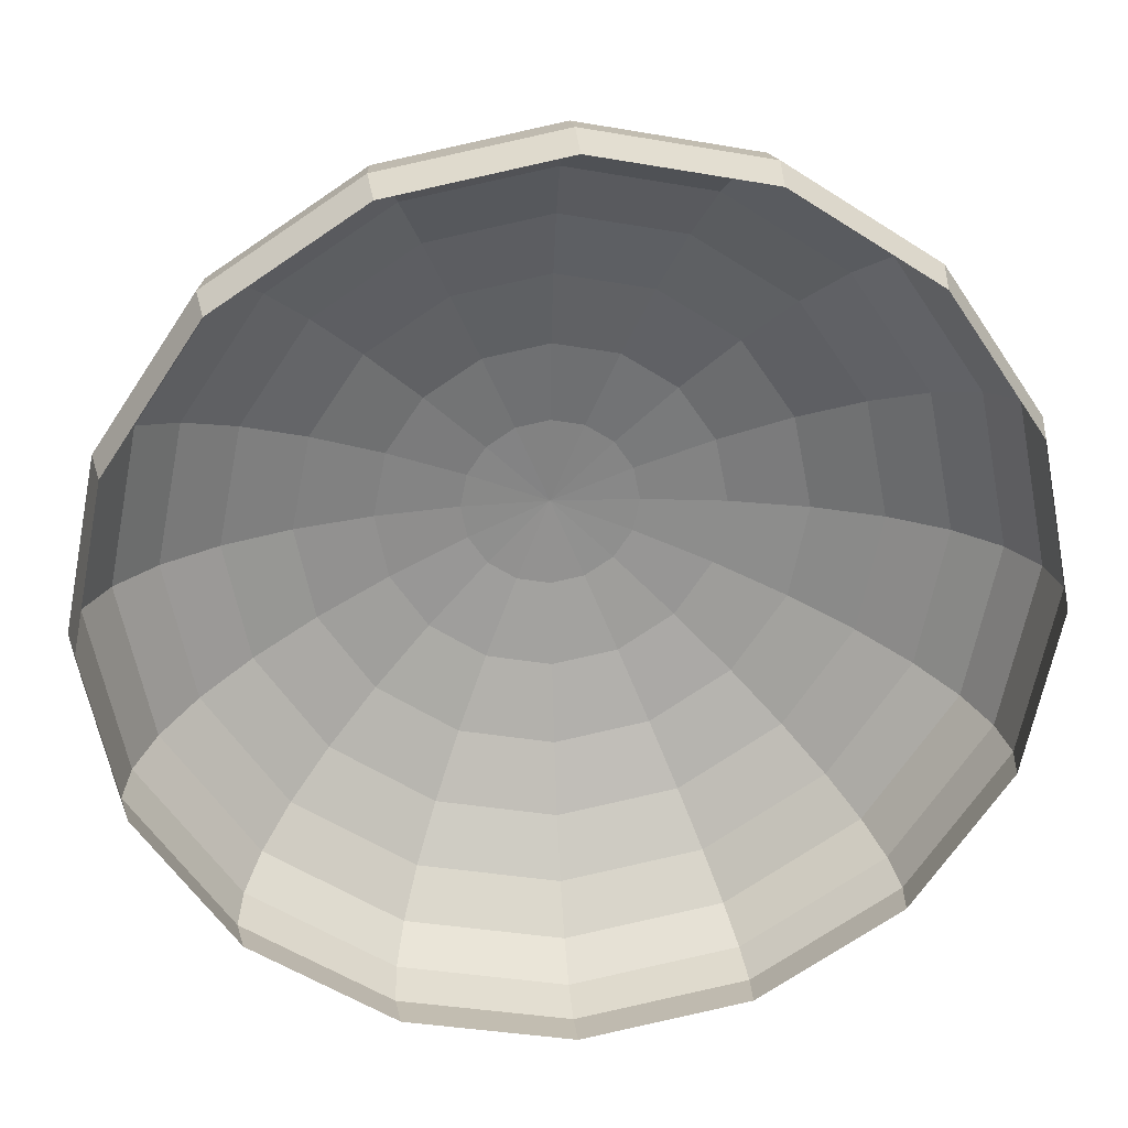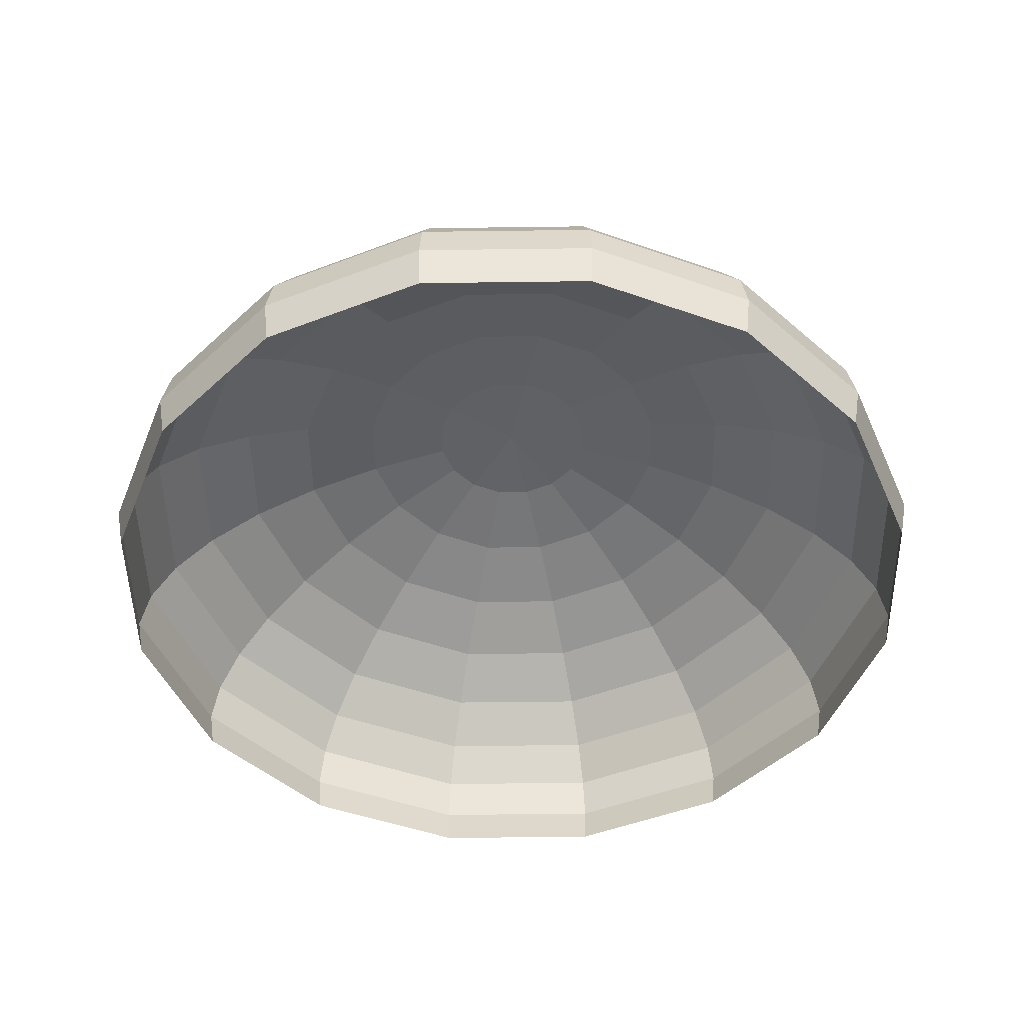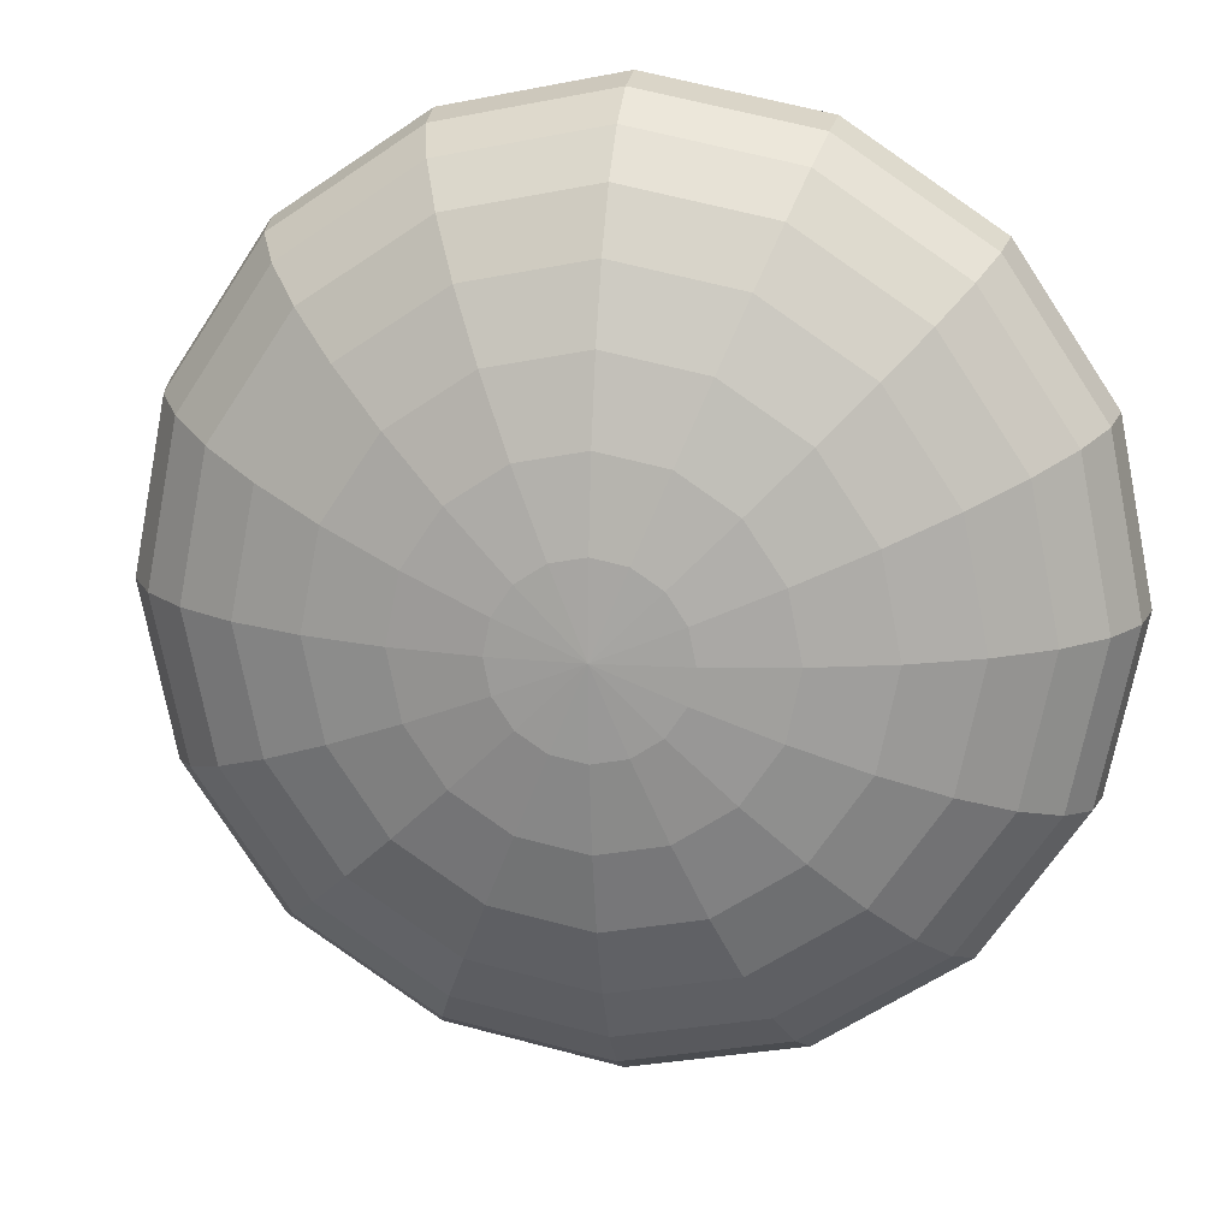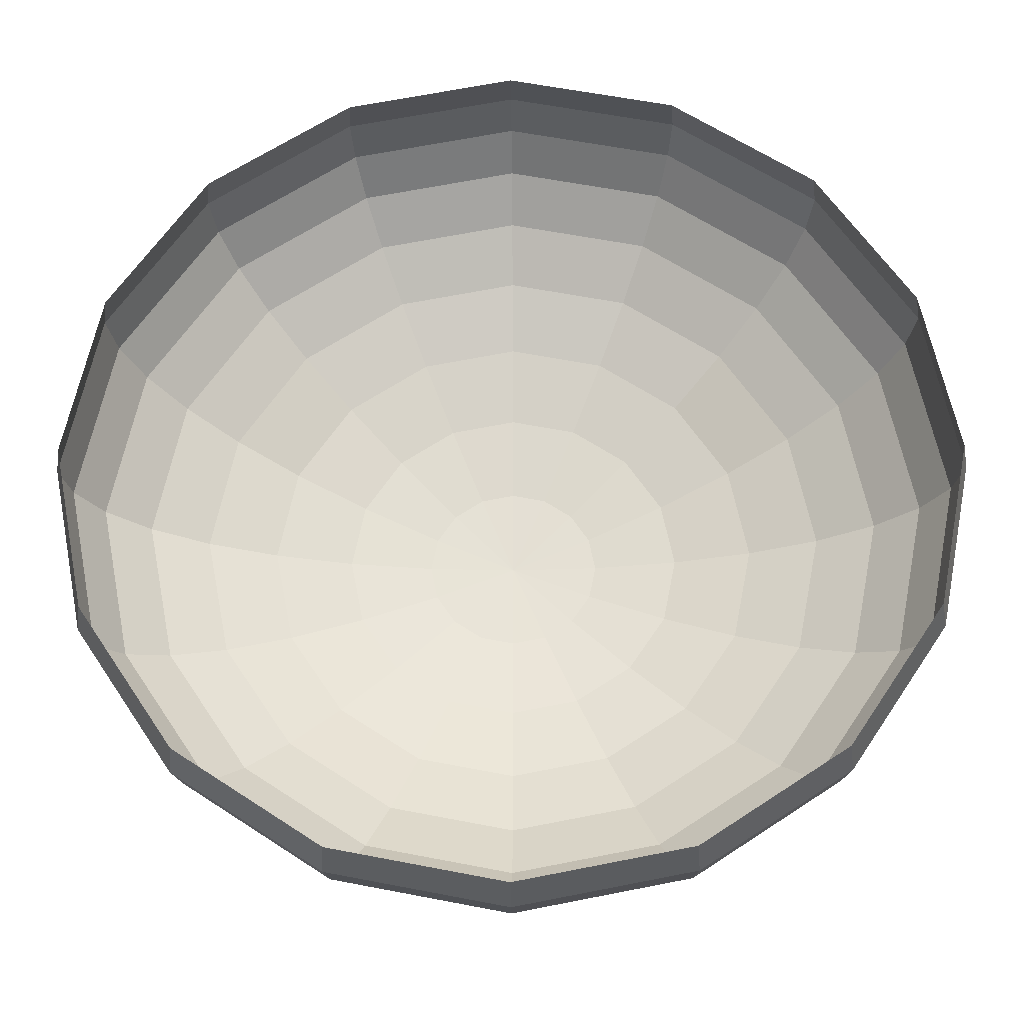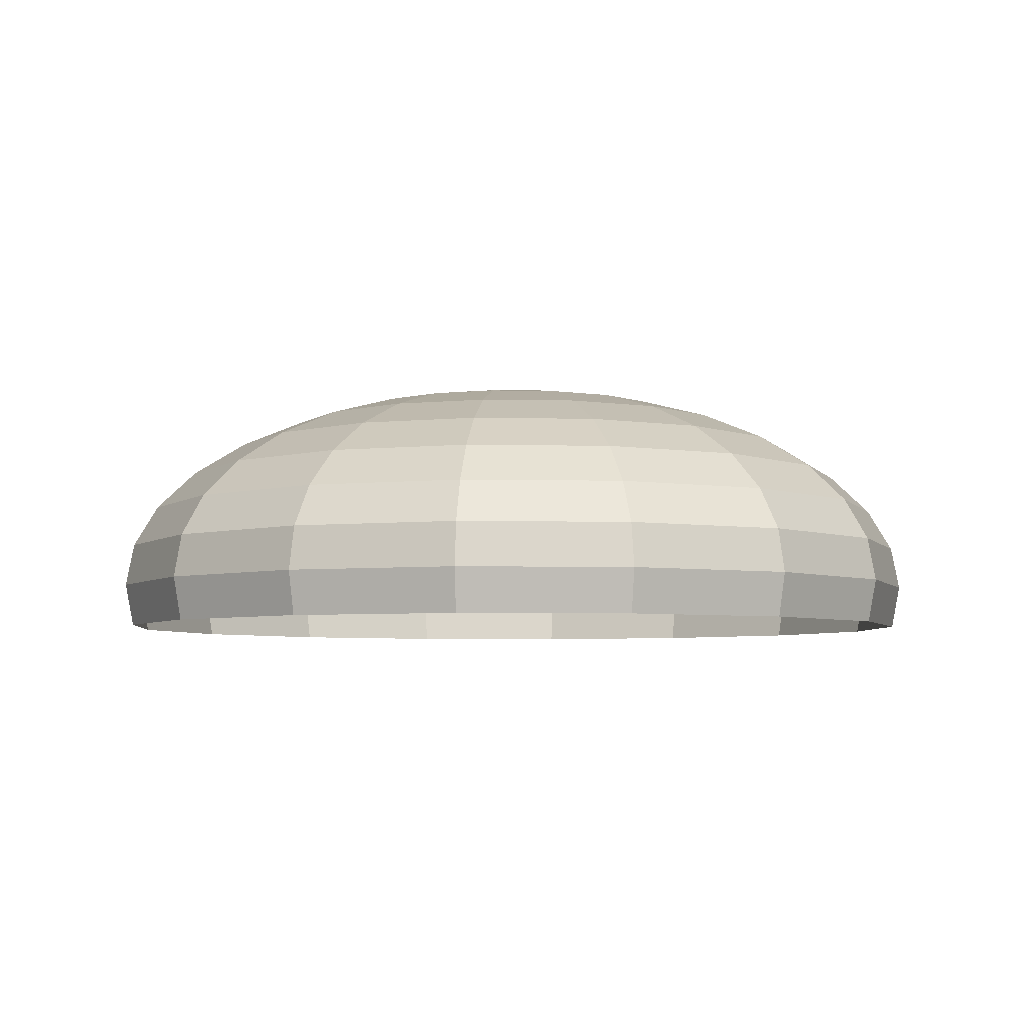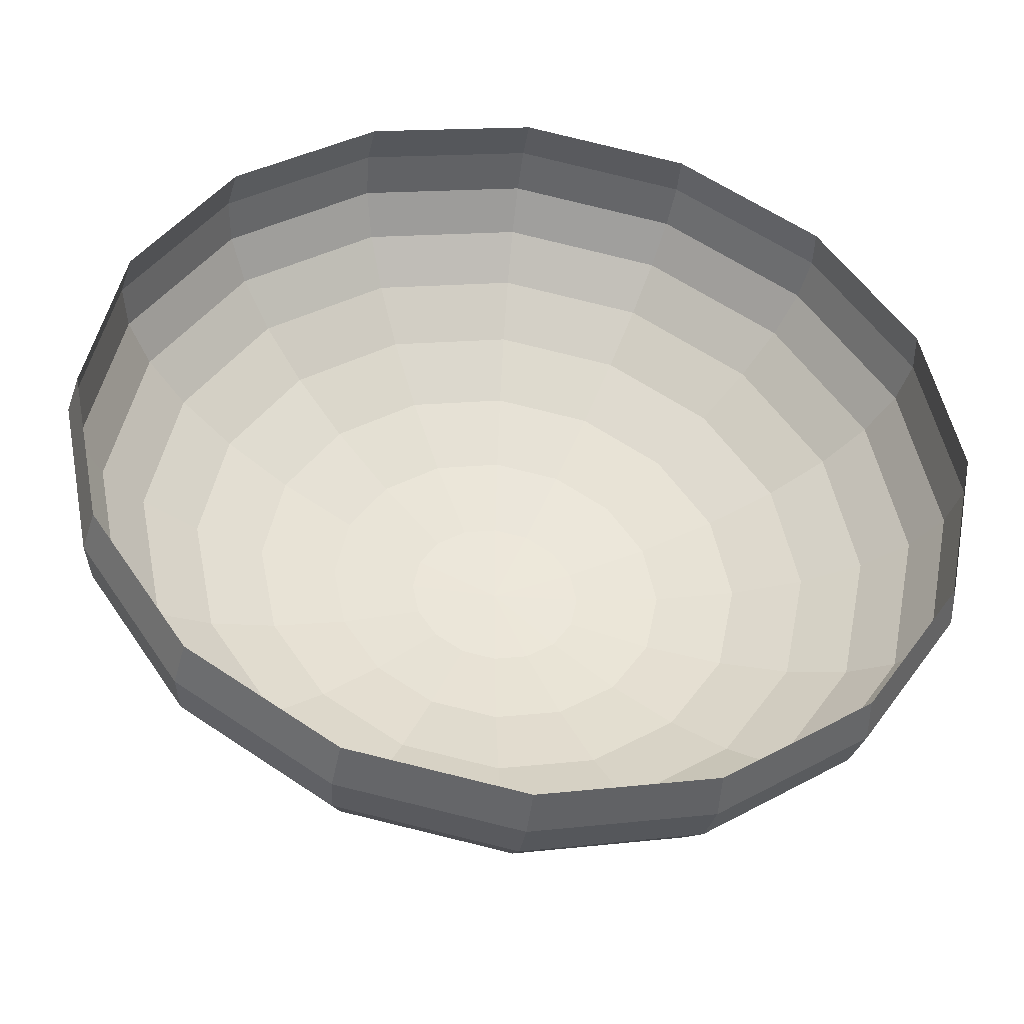
<metadata>
{"format":"obj","ext":"obj","renderer":"f3d","projection":"perspective","resolution":1024,"background":"white","views":[{"elev":26.8,"azim":-5.7,"up":"+Z"},{"elev":-48.0,"azim":-167.9,"up":"+Y"},{"elev":16.5,"azim":-170.5,"up":"+Z"},{"elev":-27.1,"azim":0.6,"up":"+Z"},{"elev":-5.1,"azim":-15.4,"up":"+Y"},{"elev":-40.9,"azim":-7.8,"up":"+Z"}]}
</metadata>
<code>
o Sphere
v 0 1.414 -0.1951
v 0 1.274 -0.7071
v 0 1.197 -0.8315
v 0 1.109 -0.9239
v 0 1.013 -0.9808
v 0 0.9128 -1
v 0 0.813 -0.9808
v 0.07466 1.414 -0.1802
v 0.1464 1.385 -0.3536
v 0.2126 1.338 -0.5133
v 0.2706 1.274 -0.6533
v 0.3182 1.197 -0.7682
v 0.3536 1.109 -0.8536
v 0.3753 1.013 -0.9061
v 0.3827 0.9128 -0.9239
v 0.3753 0.813 -0.9061
v 0.1379 1.414 -0.1379
v 0.2706 1.385 -0.2706
v 0.3928 1.338 -0.3928
v 0.5 1.274 -0.5
v 0.5879 1.197 -0.5879
v 0.6533 1.109 -0.6533
v 0.6935 1.013 -0.6935
v 0.7071 0.9128 -0.7071
v 0.6935 0.813 -0.6935
v 0.1802 1.414 -0.07466
v 0.3536 1.385 -0.1464
v 0.5133 1.338 -0.2126
v 0.6533 1.274 -0.2706
v 0.7682 1.197 -0.3182
v 0.8536 1.109 -0.3536
v 0.9061 1.013 -0.3753
v 0.9239 0.9128 -0.3827
v 0.9061 0.813 -0.3753
v 0.1951 1.414 0
v 0.3827 1.385 0
v 0.5556 1.338 0
v 0.7071 1.274 0
v 0.8315 1.197 0
v 0.9239 1.109 0
v 0.9808 1.013 0
v 1 0.9128 0
v 0.9808 0.813 0
v 0.1802 1.414 0.07466
v 0.3536 1.385 0.1464
v 0.5133 1.338 0.2126
v 0.6533 1.274 0.2706
v 0.7682 1.197 0.3182
v 0.8536 1.109 0.3536
v 0.9061 1.013 0.3753
v 0.9239 0.9128 0.3827
v 0.9061 0.813 0.3753
v 0.1379 1.414 0.1379
v 0.2706 1.385 0.2706
v 0.3928 1.338 0.3928
v 0.5 1.274 0.5
v 0.5879 1.197 0.5879
v 0.6533 1.109 0.6533
v 0.6935 1.013 0.6935
v 0.7071 0.9128 0.7071
v 0.6935 0.813 0.6935
v 0.07466 1.414 0.1802
v 0.1464 1.385 0.3536
v 0.2126 1.338 0.5133
v 0.2706 1.274 0.6533
v 0.3182 1.197 0.7682
v 0.3536 1.109 0.8536
v 0.3753 1.013 0.9061
v 0.3827 0.9128 0.9239
v 0.3753 0.813 0.9061
v -0 1.414 0.1951
v -0 1.385 0.3827
v -0 1.338 0.5556
v -0 1.274 0.7071
v -0 1.197 0.8315
v -0 1.109 0.9239
v -0 1.013 0.9808
v -0 0.9128 1
v -0 0.813 0.9808
v -0.07466 1.414 0.1802
v -0.1464 1.385 0.3536
v -0.2126 1.338 0.5133
v -0.2706 1.274 0.6533
v -0.3182 1.197 0.7682
v -0.3536 1.109 0.8536
v -0.3753 1.013 0.9061
v -0.3827 0.9128 0.9239
v -0.3753 0.813 0.9061
v -0.1379 1.414 0.1379
v -0.2706 1.385 0.2706
v -0.3928 1.338 0.3928
v -0.5 1.274 0.5
v -0.5879 1.197 0.5879
v -0.6533 1.109 0.6533
v -0.6935 1.013 0.6935
v -0.7071 0.9128 0.7071
v -0.6935 0.813 0.6935
v -0 1.424 0
v -0.1802 1.414 0.07466
v -0.3536 1.385 0.1464
v -0.5133 1.338 0.2126
v -0.6533 1.274 0.2706
v -0.7682 1.197 0.3182
v -0.8536 1.109 0.3536
v -0.9061 1.013 0.3753
v -0.9239 0.9128 0.3827
v -0.9061 0.813 0.3753
v -0.1951 1.414 0
v -0.3827 1.385 0
v -0.5556 1.338 0
v -0.7071 1.274 0
v -0.8315 1.197 -0
v -0.9239 1.109 -0
v -0.9808 1.013 0
v -1 0.9128 -0
v -0.9808 0.813 0
v -0.1802 1.414 -0.07466
v -0.3536 1.385 -0.1464
v -0.5133 1.338 -0.2126
v -0.6533 1.274 -0.2706
v -0.7682 1.197 -0.3182
v -0.8536 1.109 -0.3536
v -0.9061 1.013 -0.3753
v -0.9239 0.9128 -0.3827
v -0.9061 0.813 -0.3753
v -0.1379 1.414 -0.1379
v -0.2706 1.385 -0.2706
v -0.3928 1.338 -0.3928
v -0.5 1.274 -0.5
v -0.5879 1.197 -0.5879
v -0.6533 1.109 -0.6533
v -0.6935 1.013 -0.6935
v -0.7071 0.9128 -0.7071
v -0.6935 0.813 -0.6935
v -0.07466 1.414 -0.1802
v -0.1464 1.385 -0.3536
v -0.2126 1.338 -0.5133
v -0.2706 1.274 -0.6533
v -0.3182 1.197 -0.7682
v -0.3536 1.109 -0.8536
v -0.3753 1.013 -0.9061
v -0.3827 0.9128 -0.9239
v -0.3753 0.813 -0.9061
v 0 1.385 -0.3827
v 0 1.338 -0.5556
g Sphere_Sphere_Material
f 145 11 2
f 2 12 3
f 3 13 4
f 4 14 5
f 5 15 6
f 1 98 8
f 6 16 7
f 144 8 9
f 145 9 10
f 9 19 10
f 10 20 11
f 11 21 12
f 12 22 13
f 13 23 14
f 14 24 15
f 8 98 17
f 15 25 16
f 8 18 9
f 22 32 23
f 23 33 24
f 17 98 26
f 24 34 25
f 17 27 18
f 18 28 19
f 19 29 20
f 20 30 21
f 22 30 31
f 28 38 29
f 29 39 30
f 31 39 40
f 31 41 32
f 33 41 42
f 26 98 35
f 33 43 34
f 26 36 27
f 27 37 28
f 42 50 51
f 35 98 44
f 42 52 43
f 36 44 45
f 36 46 37
f 37 47 38
f 38 48 39
f 39 49 40
f 40 50 41
f 46 56 47
f 47 57 48
f 48 58 49
f 49 59 50
f 51 59 60
f 44 98 53
f 51 61 52
f 44 54 45
f 45 55 46
f 60 68 69
f 53 98 62
f 60 70 61
f 53 63 54
f 54 64 55
f 55 65 56
f 57 65 66
f 57 67 58
f 58 68 59
f 66 74 75
f 66 76 67
f 67 77 68
f 69 77 78
f 62 98 71
f 69 79 70
f 62 72 63
f 63 73 64
f 64 74 65
f 78 88 79
f 71 81 72
f 72 82 73
f 73 83 74
f 75 83 84
f 75 85 76
f 76 86 77
f 78 86 87
f 71 98 80
f 84 94 85
f 85 95 86
f 87 95 96
f 80 98 89
f 87 97 88
f 80 90 81
f 81 91 82
f 82 92 83
f 84 92 93
f 89 100 90
f 91 100 101
f 91 102 92
f 93 102 103
f 93 104 94
f 94 105 95
f 96 105 106
f 89 98 99
f 96 107 97
f 103 113 104
f 104 114 105
f 106 114 115
f 99 98 108
f 106 116 107
f 99 109 100
f 100 110 101
f 101 111 102
f 103 111 112
f 110 118 119
f 110 120 111
f 112 120 121
f 112 122 113
f 113 123 114
f 115 123 124
f 108 98 117
f 115 125 116
f 108 118 109
f 122 132 123
f 124 132 133
f 117 98 126
f 124 134 125
f 117 127 118
f 118 128 119
f 119 129 120
f 121 129 130
f 121 131 122
f 127 137 128
f 128 138 129
f 130 138 139
f 130 140 131
f 131 141 132
f 133 141 142
f 126 98 135
f 133 143 134
f 126 136 127
f 140 5 141
f 142 5 6
f 135 98 1
f 142 7 143
f 136 1 144
f 137 144 145
f 137 2 138
f 139 2 3
f 139 4 140
f 145 10 11
f 2 11 12
f 3 12 13
f 4 13 14
f 5 14 15
f 6 15 16
f 144 1 8
f 145 144 9
f 9 18 19
f 10 19 20
f 11 20 21
f 12 21 22
f 13 22 23
f 14 23 24
f 15 24 25
f 8 17 18
f 22 31 32
f 23 32 33
f 24 33 34
f 17 26 27
f 18 27 28
f 19 28 29
f 20 29 30
f 22 21 30
f 28 37 38
f 29 38 39
f 31 30 39
f 31 40 41
f 33 32 41
f 33 42 43
f 26 35 36
f 27 36 37
f 42 41 50
f 42 51 52
f 36 35 44
f 36 45 46
f 37 46 47
f 38 47 48
f 39 48 49
f 40 49 50
f 46 55 56
f 47 56 57
f 48 57 58
f 49 58 59
f 51 50 59
f 51 60 61
f 44 53 54
f 45 54 55
f 60 59 68
f 60 69 70
f 53 62 63
f 54 63 64
f 55 64 65
f 57 56 65
f 57 66 67
f 58 67 68
f 66 65 74
f 66 75 76
f 67 76 77
f 69 68 77
f 69 78 79
f 62 71 72
f 63 72 73
f 64 73 74
f 78 87 88
f 71 80 81
f 72 81 82
f 73 82 83
f 75 74 83
f 75 84 85
f 76 85 86
f 78 77 86
f 84 93 94
f 85 94 95
f 87 86 95
f 87 96 97
f 80 89 90
f 81 90 91
f 82 91 92
f 84 83 92
f 89 99 100
f 91 90 100
f 91 101 102
f 93 92 102
f 93 103 104
f 94 104 105
f 96 95 105
f 96 106 107
f 103 112 113
f 104 113 114
f 106 105 114
f 106 115 116
f 99 108 109
f 100 109 110
f 101 110 111
f 103 102 111
f 110 109 118
f 110 119 120
f 112 111 120
f 112 121 122
f 113 122 123
f 115 114 123
f 115 124 125
f 108 117 118
f 122 131 132
f 124 123 132
f 124 133 134
f 117 126 127
f 118 127 128
f 119 128 129
f 121 120 129
f 121 130 131
f 127 136 137
f 128 137 138
f 130 129 138
f 130 139 140
f 131 140 141
f 133 132 141
f 133 142 143
f 126 135 136
f 140 4 5
f 142 141 5
f 142 6 7
f 136 135 1
f 137 136 144
f 137 145 2
f 139 138 2
f 139 3 4

</code>
